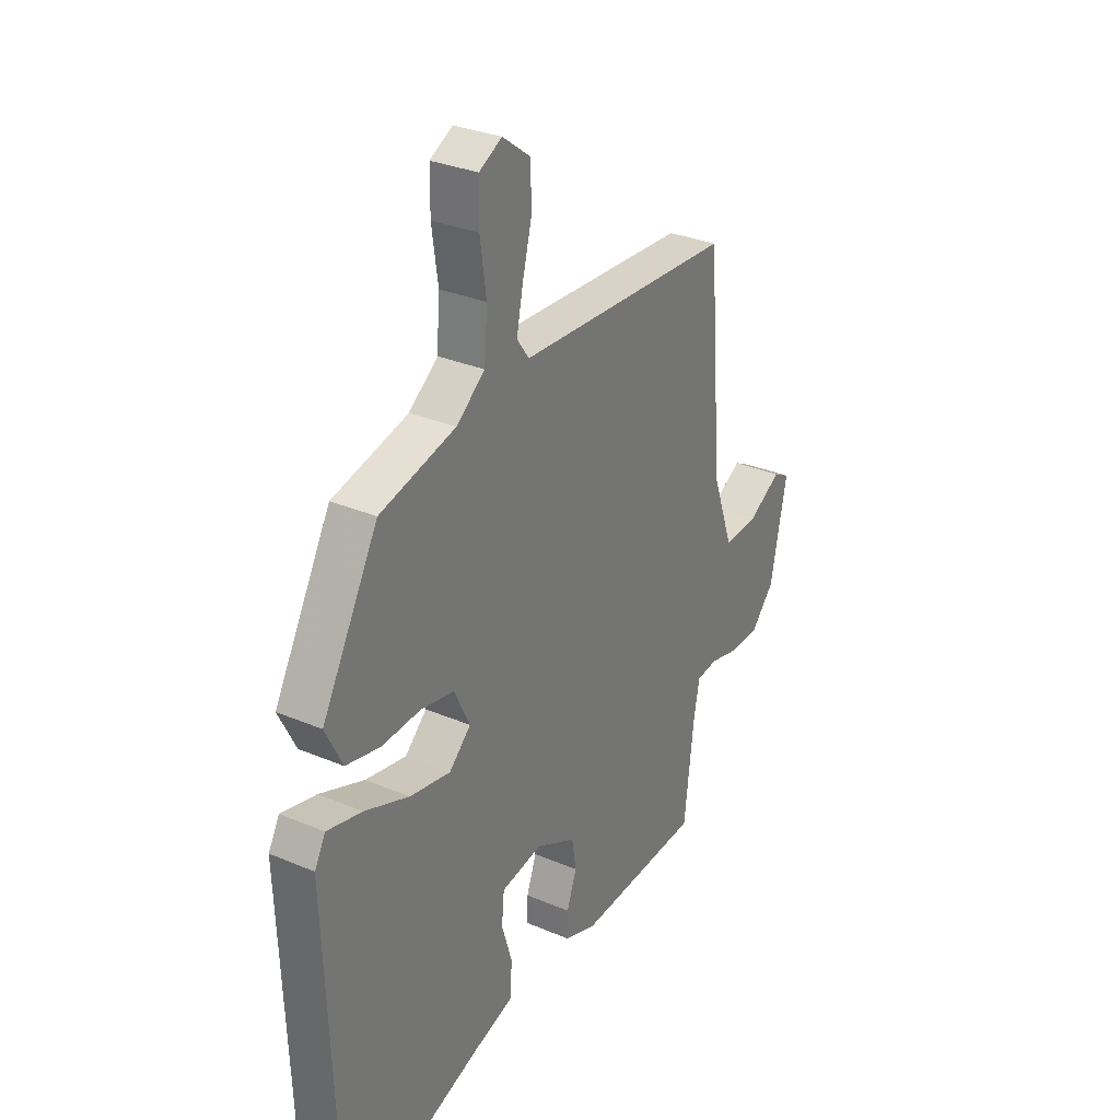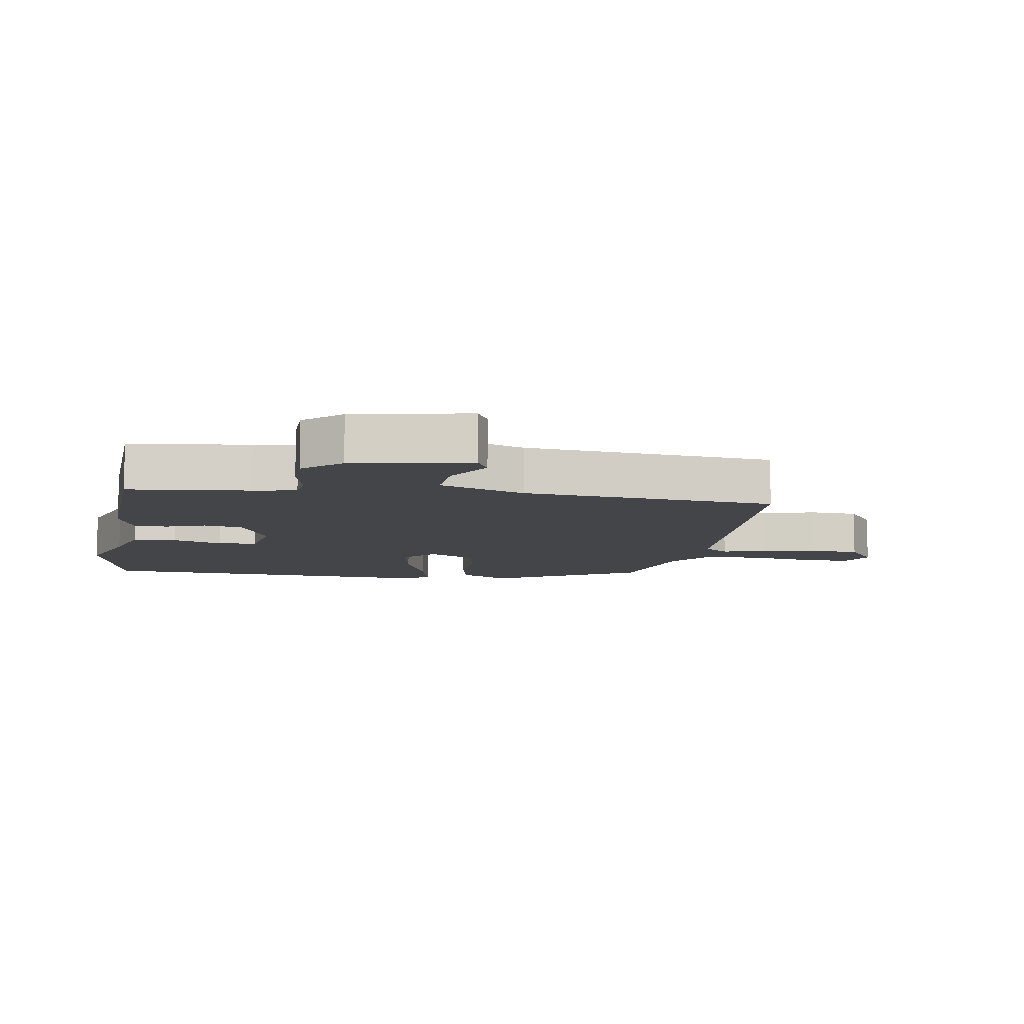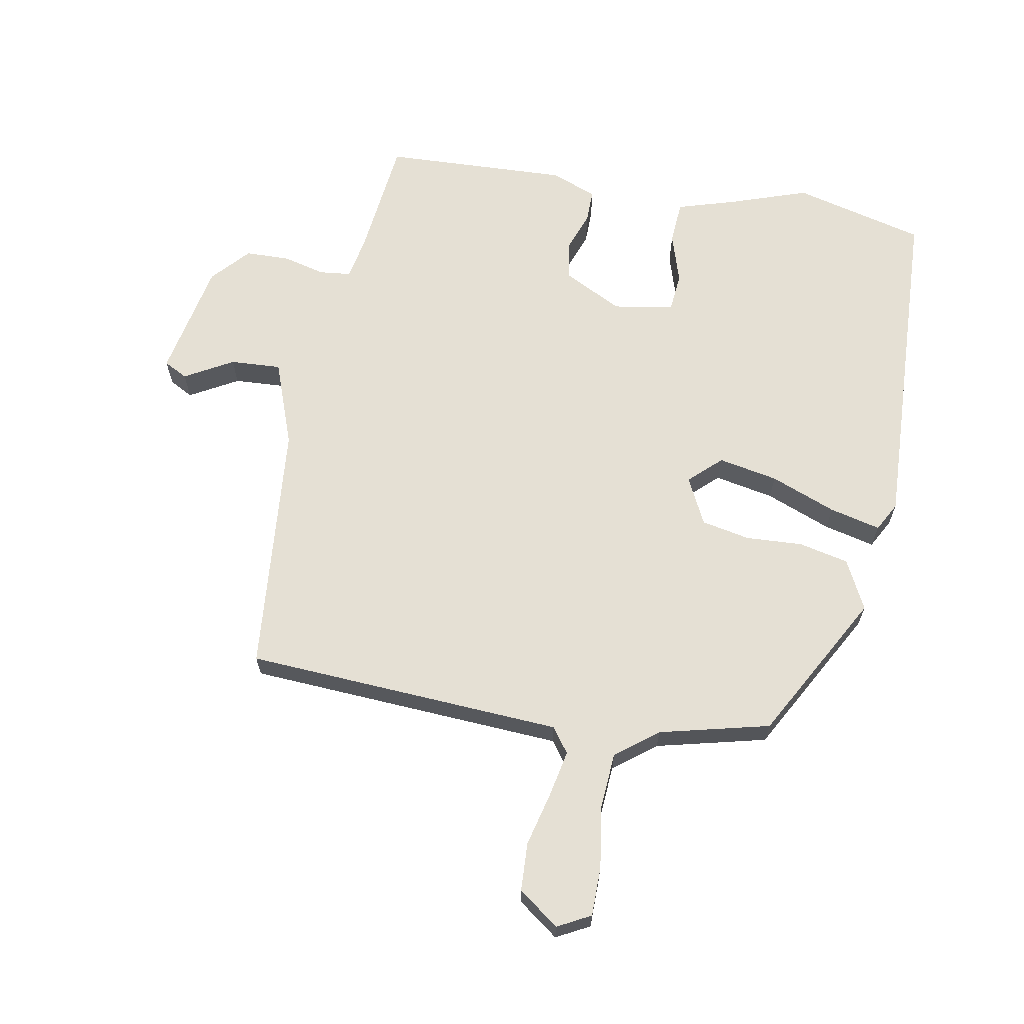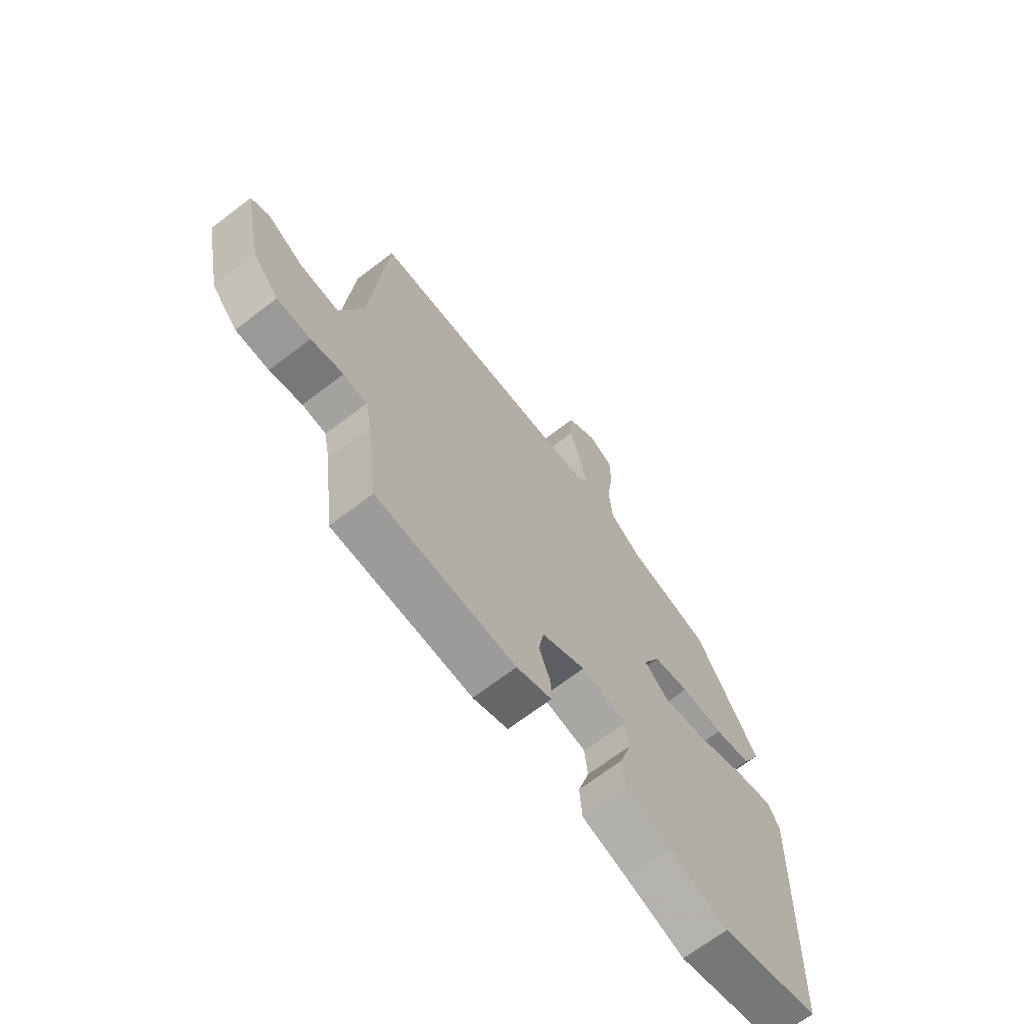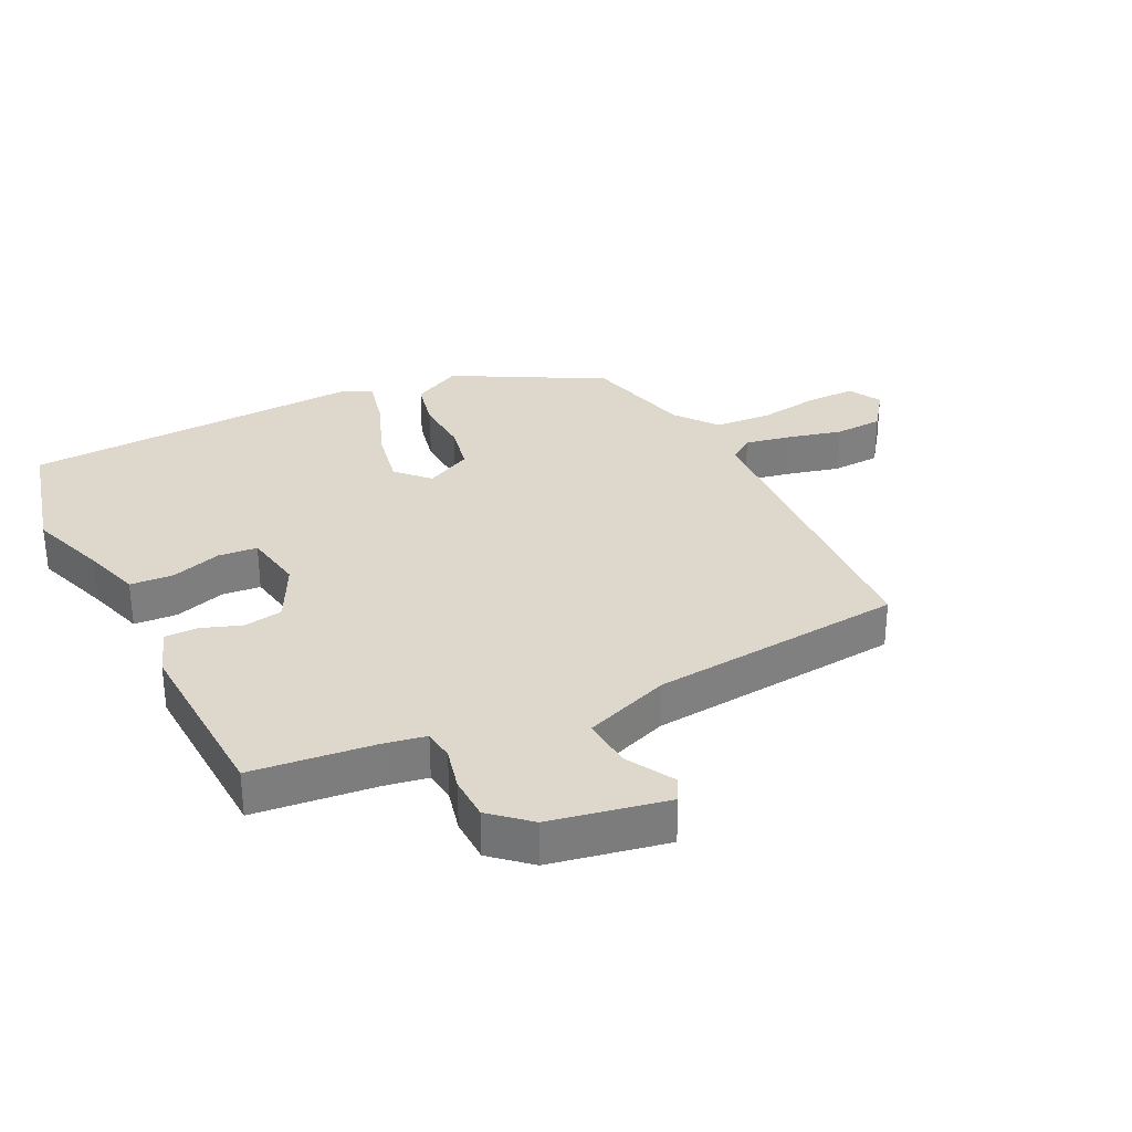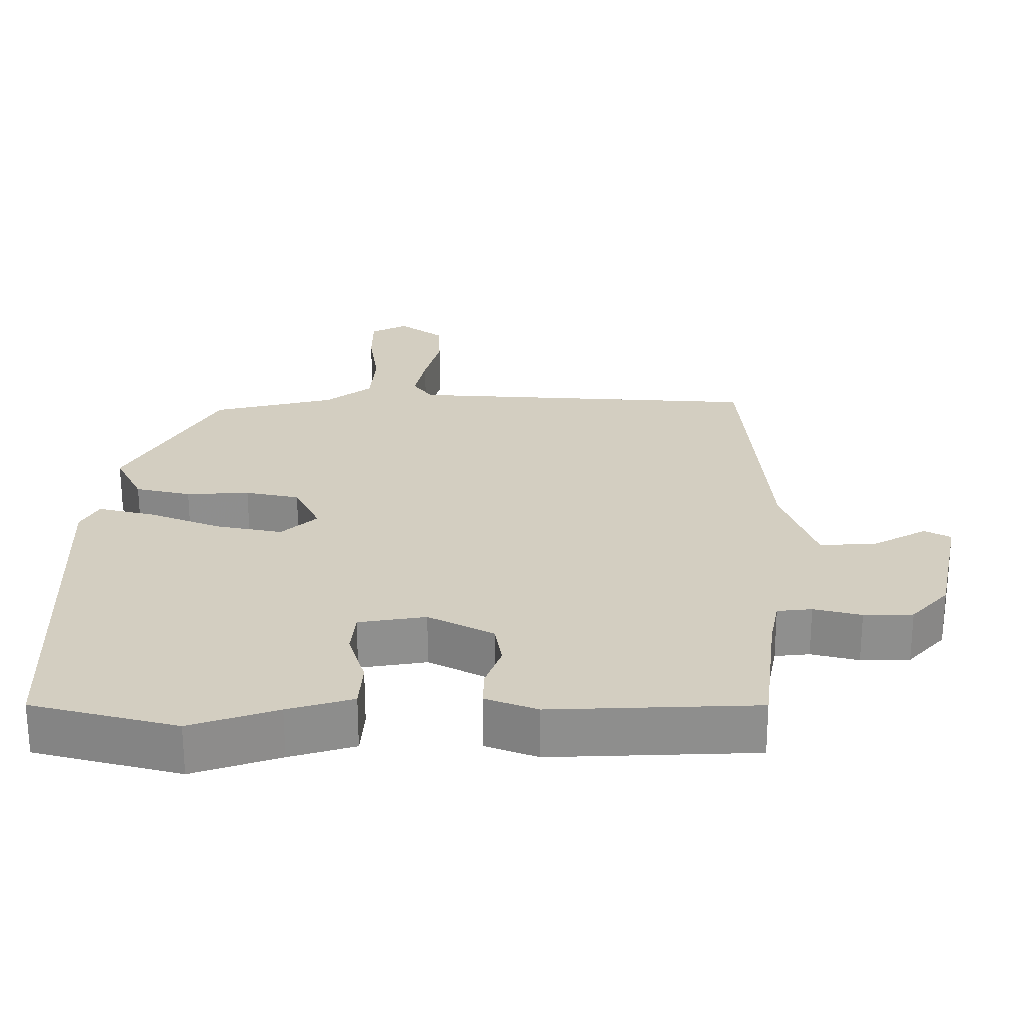
<metadata>
{"format":"obj","ext":"obj","renderer":"f3d","projection":"perspective","resolution":1024,"background":"white","views":[{"elev":31.1,"azim":121.2,"up":"+Z"},{"elev":-9.1,"azim":-100.0,"up":"+Y"},{"elev":65.5,"azim":9.9,"up":"+Y"},{"elev":-68.5,"azim":-52.6,"up":"+Z"},{"elev":31.3,"azim":-117.0,"up":"+Y"},{"elev":-64.7,"azim":-179.9,"up":"+Z"}]}
</metadata>
<code>
v 0.508 0.07 -0.498
v 0.303 0.07 -0.552
v 0.18 0.07 -0.511
v 0.088 0.07 -0.484
v 0.083 0.07 -0.416
v 0.107 0.07 -0.337
v 0.101 0.07 -0.276
v 0.006 0.07 -0.261
v -0.086 0.07 -0.309
v -0.096 0.07 -0.37
v -0.073 0.07 -0.432
v -0.072 0.07 -0.484
v -0.145 0.07 -0.512
v -0.434 0.07 -0.502
v -0.457 0.07 -0.311
v -0.47 0.07 -0.245
v -0.519 0.07 -0.24
v -0.586 0.07 -0.257
v -0.655 0.07 -0.256
v -0.708 0.07 -0.198
v -0.746 0.07 -0.015
v -0.709 0.07 0.005
v -0.633 0.07 -0.037
v -0.553 0.07 -0.041
v -0.505 0.07 0.094
v -0.472 0.07 0.492
v 0.025 0.07 0.525
v 0.053 0.07 0.564
v 0.038 0.07 0.636
v 0.016 0.07 0.721
v 0.019 0.07 0.797
v 0.082 0.07 0.844
v 0.134 0.07 0.817
v 0.135 0.07 0.74
v 0.121 0.07 0.643
v 0.128 0.07 0.554
v 0.194 0.07 0.504
v 0.367 0.07 0.463
v 0.496 0.07 0.233
v 0.457 0.07 0.155
v 0.379 0.07 0.137
v 0.29 0.07 0.141
v 0.214 0.07 0.125
v 0.178 0.07 0.051
v 0.228 0.07 0.005
v 0.321 0.07 0.024
v 0.423 0.07 0.065
v 0.503 0.07 0.085
v 0.528 0.07 0.04
v 0.508 0 -0.498
v 0.303 0 -0.552
v 0.18 0 -0.511
v 0.088 0 -0.484
v 0.083 0 -0.416
v 0.107 0 -0.337
v 0.101 0 -0.276
v 0.006 0 -0.261
v -0.086 0 -0.309
v -0.096 0 -0.37
v -0.073 0 -0.432
v -0.072 0 -0.484
v -0.145 0 -0.512
v -0.434 0 -0.502
v -0.457 0 -0.311
v -0.47 0 -0.245
v -0.519 0 -0.24
v -0.586 0 -0.257
v -0.655 0 -0.256
v -0.708 0 -0.198
v -0.746 0 -0.015
v -0.709 0 0.005
v -0.633 0 -0.037
v -0.553 0 -0.041
v -0.505 0 0.094
v -0.472 0 0.492
v 0.025 0 0.525
v 0.053 0 0.564
v 0.038 0 0.636
v 0.016 0 0.721
v 0.019 0 0.797
v 0.082 0 0.844
v 0.134 0 0.817
v 0.135 0 0.74
v 0.121 0 0.643
v 0.128 0 0.554
v 0.194 0 0.504
v 0.367 0 0.463
v 0.496 0 0.233
v 0.457 0 0.155
v 0.379 0 0.137
v 0.29 0 0.141
v 0.214 0 0.125
v 0.178 0 0.051
v 0.228 0 0.005
v 0.321 0 0.024
v 0.423 0 0.065
v 0.503 0 0.085
v 0.528 0 0.04
f 46 47 48 49
f 45 46 49 1
f 44 45 1 2
f 39 40 41 42
f 37 38 39 42
f 36 37 42 43
f 32 33 34 35
f 32 35 36
f 29 30 31 32
f 28 29 32 36
f 27 28 36 43
f 25 26 27 43
f 20 21 22 23
f 20 23 24
f 17 18 19 20
f 16 17 20 24
f 12 13 14 15
f 10 11 12 15
f 9 10 15 16
f 8 9 16 24
f 3 4 5 6
f 44 2 3 6
f 44 6 7
f 24 25 43 44
f 7 8 24 44
f 98 97 96 95
f 50 98 95 94
f 51 50 94 93
f 91 90 89 88
f 91 88 87 86
f 92 91 86 85
f 84 83 82 81
f 85 84 81
f 81 80 79 78
f 85 81 78 77
f 92 85 77 76
f 92 76 75 74
f 72 71 70 69
f 73 72 69
f 69 68 67 66
f 73 69 66 65
f 64 63 62 61
f 64 61 60 59
f 65 64 59 58
f 73 65 58 57
f 55 54 53 52
f 55 52 51 93
f 56 55 93
f 93 92 74 73
f 93 73 57 56
f 1 50 51 2
f 2 51 52 3
f 3 52 53 4
f 4 53 54 5
f 5 54 55 6
f 6 55 56 7
f 7 56 57 8
f 8 57 58 9
f 9 58 59 10
f 10 59 60 11
f 11 60 61 12
f 12 61 62 13
f 13 62 63 14
f 14 63 64 15
f 15 64 65 16
f 16 65 66 17
f 17 66 67 18
f 18 67 68 19
f 19 68 69 20
f 20 69 70 21
f 21 70 71 22
f 22 71 72 23
f 23 72 73 24
f 24 73 74 25
f 25 74 75 26
f 26 75 76 27
f 27 76 77 28
f 28 77 78 29
f 29 78 79 30
f 30 79 80 31
f 31 80 81 32
f 32 81 82 33
f 33 82 83 34
f 34 83 84 35
f 35 84 85 36
f 36 85 86 37
f 37 86 87 38
f 38 87 88 39
f 39 88 89 40
f 40 89 90 41
f 41 90 91 42
f 42 91 92 43
f 43 92 93 44
f 44 93 94 45
f 45 94 95 46
f 46 95 96 47
f 47 96 97 48
f 48 97 98 49
f 49 98 50 1

</code>
